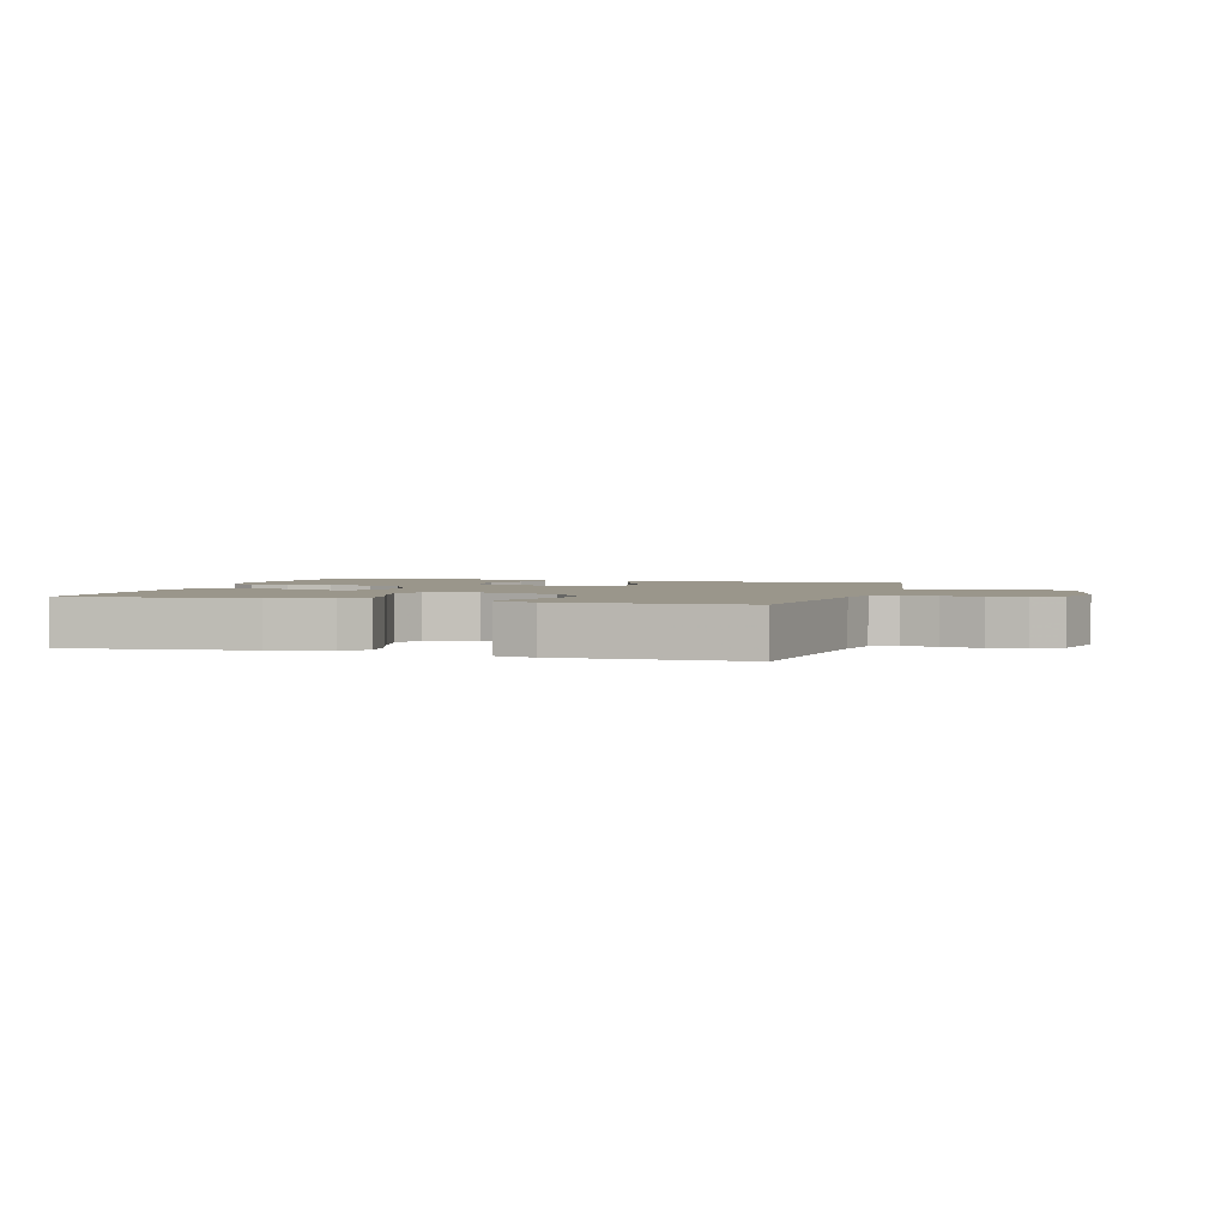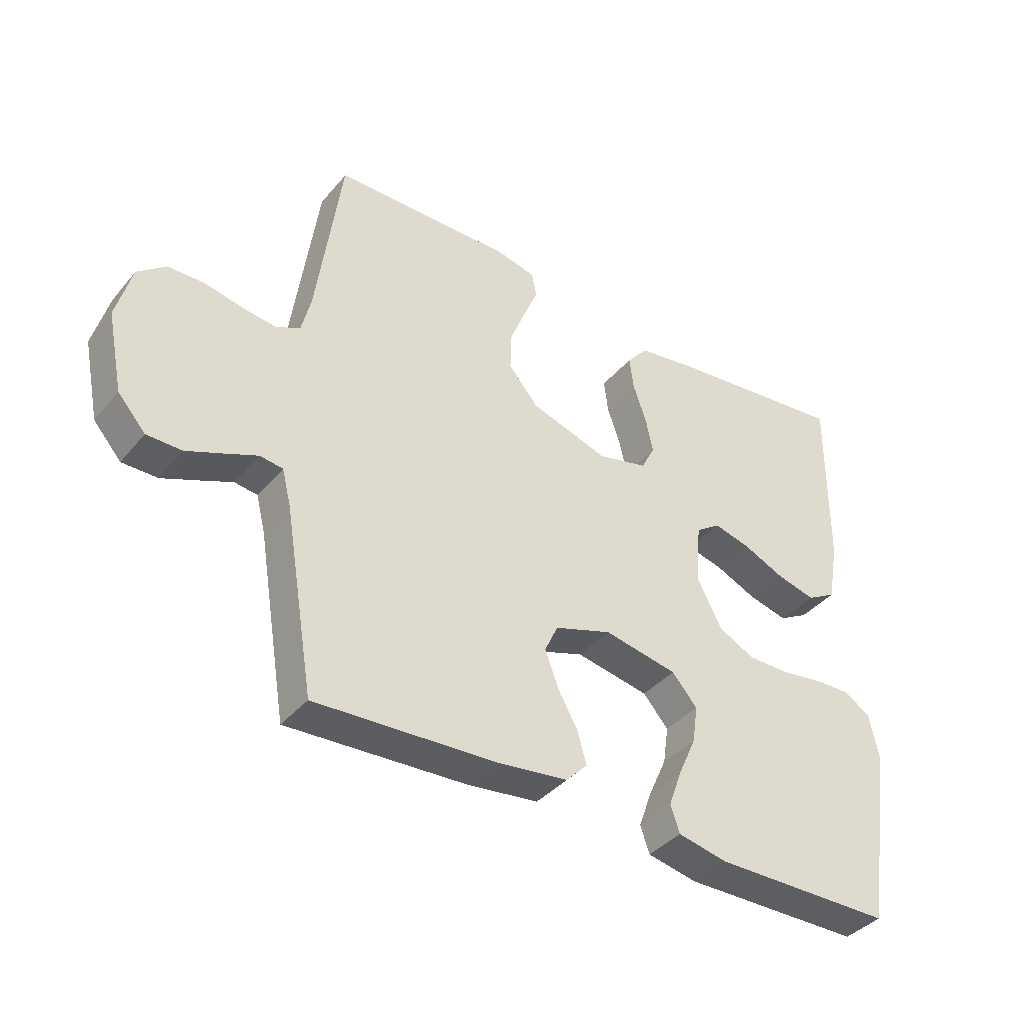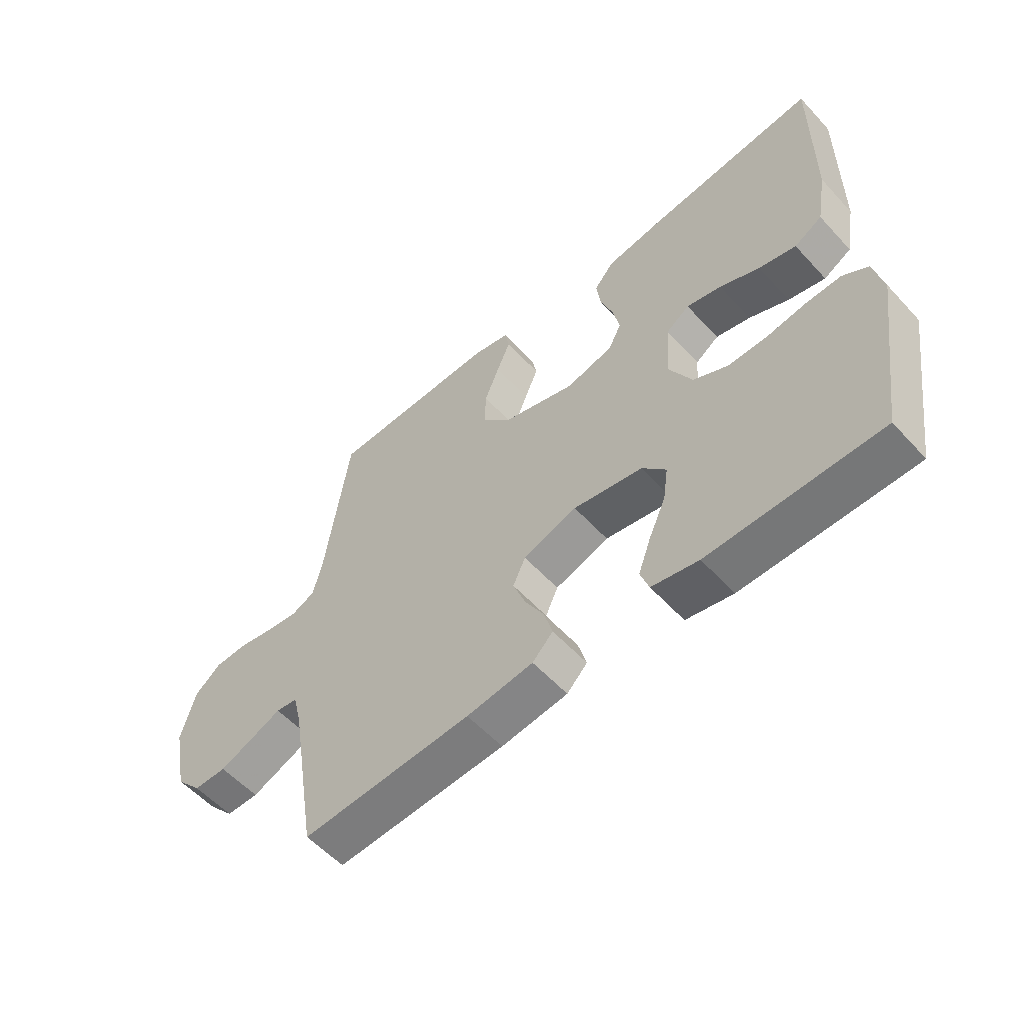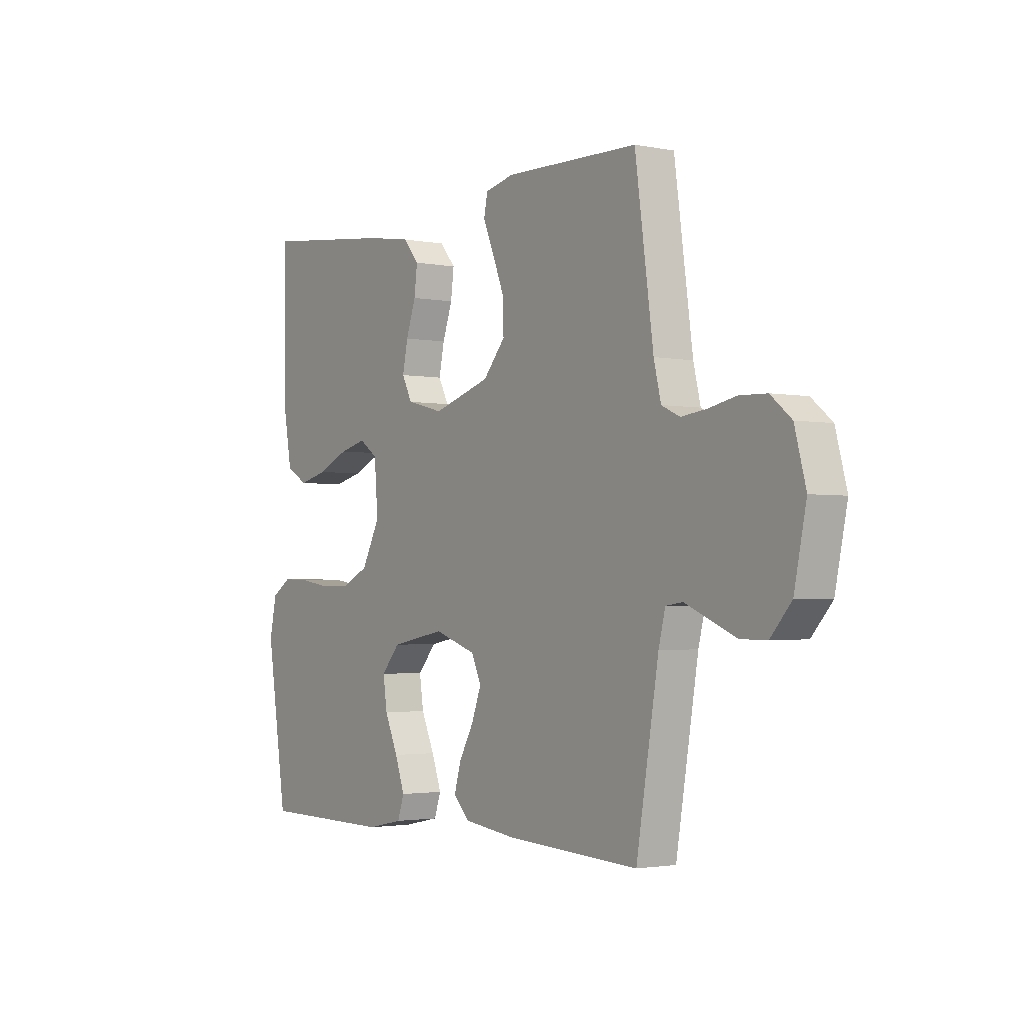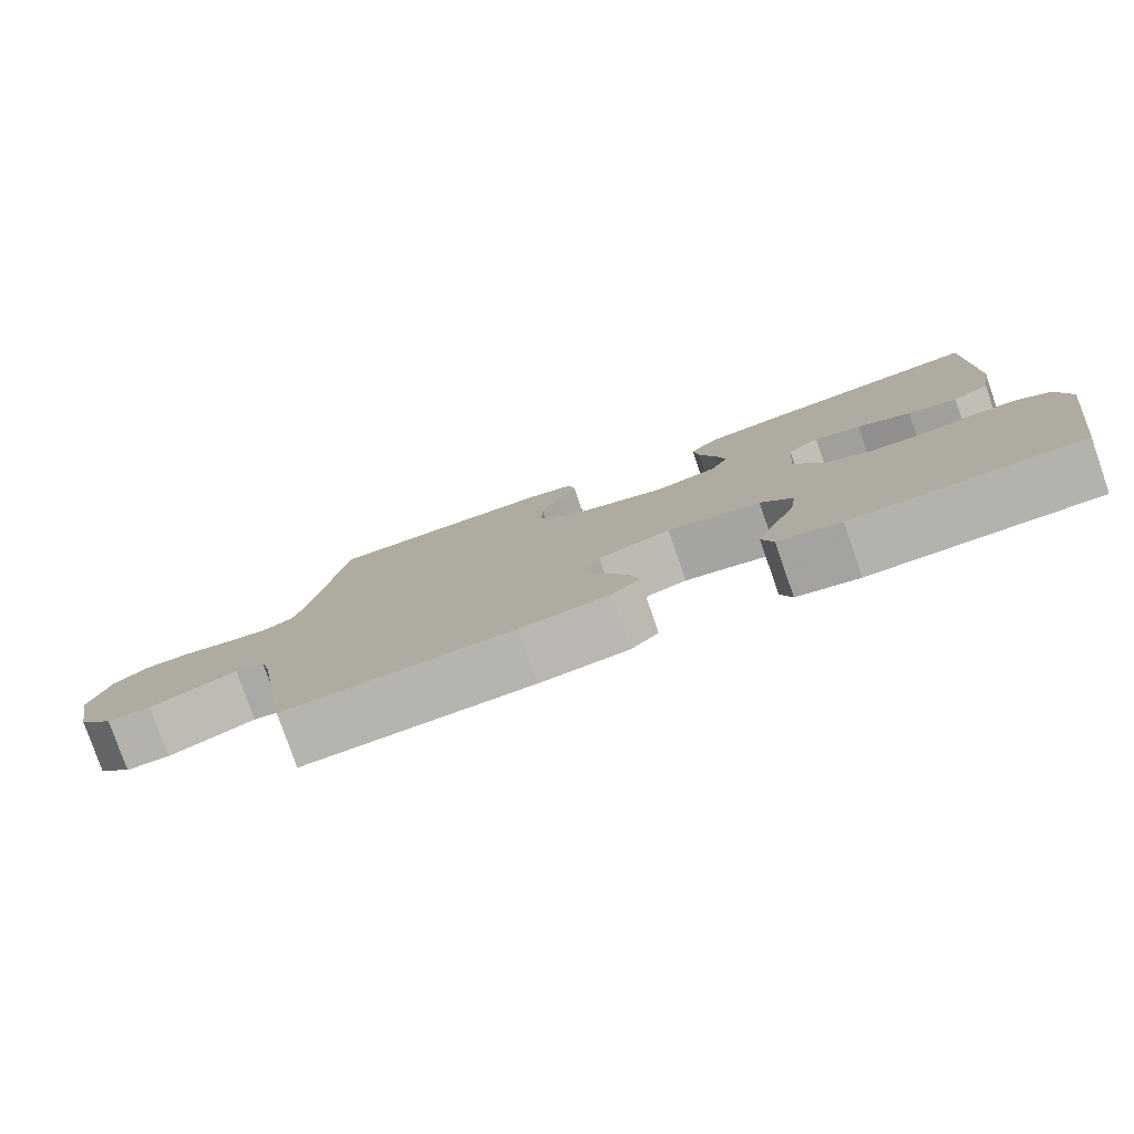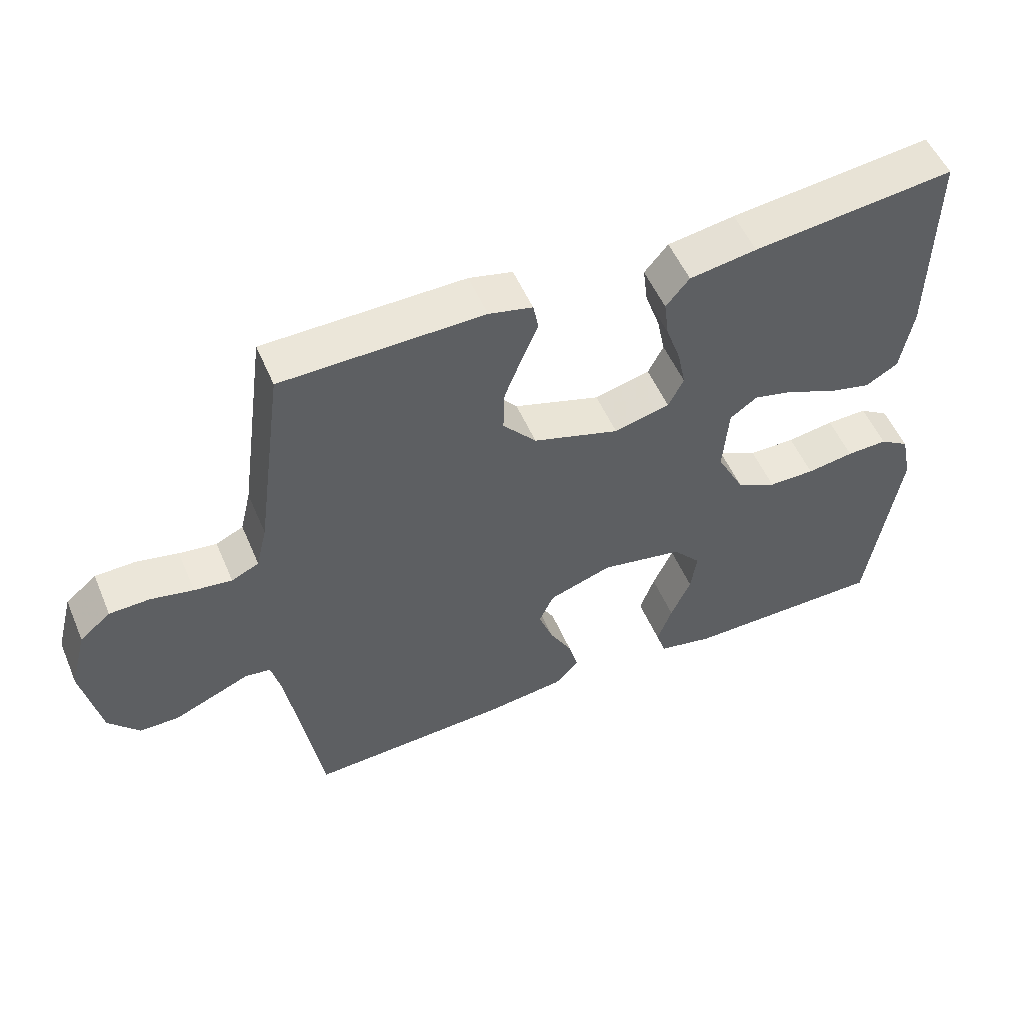
<metadata>
{"format":"obj","ext":"obj","renderer":"f3d","projection":"perspective","resolution":1024,"background":"white","views":[{"elev":2.4,"azim":16.6,"up":"+Y"},{"elev":-39.1,"azim":144.5,"up":"+Z"},{"elev":-56.6,"azim":-138.1,"up":"+Z"},{"elev":-2.3,"azim":55.2,"up":"+Z"},{"elev":-79.4,"azim":-160.9,"up":"+Z"},{"elev":53.1,"azim":157.1,"up":"+Z"}]}
</metadata>
<code>
v -0.5 0.07 -0.5
v -0.546 0.07 -0.2
v -0.53 0.07 -0.124
v -0.486 0.07 -0.096
v -0.425 0.07 -0.098
v -0.355 0.07 -0.109
v -0.286 0.07 -0.109
v -0.226 0.07 -0.079
v -0.185 0.07 0
v -0.193 0.07 0.103
v -0.234 0.07 0.132
v -0.295 0.07 0.117
v -0.365 0.07 0.086
v -0.43 0.07 0.07
v -0.479 0.07 0.098
v -0.497 0.07 0.2
v -0.5 0.07 0.5
v -0.2 0.07 0.465
v -0.1 0.07 0.449
v -0.065 0.07 0.407
v -0.072 0.07 0.351
v -0.094 0.07 0.288
v -0.106 0.07 0.23
v -0.083 0.07 0.185
v 0 0.07 0.164
v 0.129 0.07 0.204
v 0.179 0.07 0.262
v 0.177 0.07 0.327
v 0.151 0.07 0.393
v 0.127 0.07 0.45
v 0.135 0.07 0.491
v 0.2 0.07 0.506
v 0.5 0.07 0.5
v 0.541 0.07 0.2
v 0.557 0.07 0.133
v 0.598 0.07 0.114
v 0.654 0.07 0.121
v 0.717 0.07 0.134
v 0.777 0.07 0.132
v 0.823 0.07 0.094
v 0.848 0.07 0
v 0.821 0.07 -0.131
v 0.775 0.07 -0.183
v 0.717 0.07 -0.183
v 0.657 0.07 -0.158
v 0.603 0.07 -0.135
v 0.565 0.07 -0.14
v 0.55 0.07 -0.2
v 0.5 0.07 -0.5
v 0.2 0.07 -0.484
v 0.083 0.07 -0.469
v 0.047 0.07 -0.432
v 0.062 0.07 -0.379
v 0.095 0.07 -0.32
v 0.117 0.07 -0.261
v 0.095 0.07 -0.213
v 0 0.07 -0.181
v -0.122 0.07 -0.204
v -0.164 0.07 -0.252
v -0.155 0.07 -0.314
v -0.125 0.07 -0.381
v -0.103 0.07 -0.442
v -0.118 0.07 -0.486
v -0.2 0.07 -0.503
v -0.5 0 -0.5
v -0.546 0 -0.2
v -0.53 0 -0.124
v -0.486 0 -0.096
v -0.425 0 -0.098
v -0.355 0 -0.109
v -0.286 0 -0.109
v -0.226 0 -0.079
v -0.185 0 0
v -0.193 0 0.103
v -0.234 0 0.132
v -0.295 0 0.117
v -0.365 0 0.086
v -0.43 0 0.07
v -0.479 0 0.098
v -0.497 0 0.2
v -0.5 0 0.5
v -0.2 0 0.465
v -0.1 0 0.449
v -0.065 0 0.407
v -0.072 0 0.351
v -0.094 0 0.288
v -0.106 0 0.23
v -0.083 0 0.185
v 0 0 0.164
v 0.129 0 0.204
v 0.179 0 0.262
v 0.177 0 0.327
v 0.151 0 0.393
v 0.127 0 0.45
v 0.135 0 0.491
v 0.2 0 0.506
v 0.5 0 0.5
v 0.541 0 0.2
v 0.557 0 0.133
v 0.598 0 0.114
v 0.654 0 0.121
v 0.717 0 0.134
v 0.777 0 0.132
v 0.823 0 0.094
v 0.848 0 0
v 0.821 0 -0.131
v 0.775 0 -0.183
v 0.717 0 -0.183
v 0.657 0 -0.158
v 0.603 0 -0.135
v 0.565 0 -0.14
v 0.55 0 -0.2
v 0.5 0 -0.5
v 0.2 0 -0.484
v 0.083 0 -0.469
v 0.047 0 -0.432
v 0.062 0 -0.379
v 0.095 0 -0.32
v 0.117 0 -0.261
v 0.095 0 -0.213
v 0 0 -0.181
v -0.122 0 -0.204
v -0.164 0 -0.252
v -0.155 0 -0.314
v -0.125 0 -0.381
v -0.103 0 -0.442
v -0.118 0 -0.486
v -0.2 0 -0.503
f 60 61 62 63
f 60 63 64 1
f 51 52 53 54
f 51 54 55
f 48 49 50 51
f 47 48 51 55
f 43 44 45 46
f 41 42 43 46
f 41 46 47
f 37 38 39 40
f 36 37 40 41
f 31 32 33 34
f 29 30 31 34
f 28 29 34 35
f 27 28 35
f 26 27 35 36
f 19 20 21 22
f 19 22 23
f 18 19 23
f 17 18 23
f 16 17 23 24
f 12 13 14 15
f 11 12 15 16
f 3 4 5 6
f 3 6 7
f 2 3 7
f 59 60 1 2
f 58 59 2 7
f 57 58 7 8
f 56 57 8 9
f 41 47 55 56
f 41 56 9 10
f 25 26 36 41
f 25 41 10 11
f 11 16 24 25
f 127 126 125 124
f 65 128 127 124
f 118 117 116 115
f 119 118 115
f 115 114 113 112
f 119 115 112 111
f 110 109 108 107
f 110 107 106 105
f 111 110 105
f 104 103 102 101
f 105 104 101 100
f 98 97 96 95
f 98 95 94 93
f 99 98 93 92
f 99 92 91
f 100 99 91 90
f 86 85 84 83
f 87 86 83
f 87 83 82
f 87 82 81
f 88 87 81 80
f 79 78 77 76
f 80 79 76 75
f 70 69 68 67
f 71 70 67
f 71 67 66
f 66 65 124 123
f 71 66 123 122
f 72 71 122 121
f 73 72 121 120
f 120 119 111 105
f 74 73 120 105
f 105 100 90 89
f 75 74 105 89
f 89 88 80 75
f 1 65 66 2
f 2 66 67 3
f 3 67 68 4
f 4 68 69 5
f 5 69 70 6
f 6 70 71 7
f 7 71 72 8
f 8 72 73 9
f 9 73 74 10
f 10 74 75 11
f 11 75 76 12
f 12 76 77 13
f 13 77 78 14
f 14 78 79 15
f 15 79 80 16
f 16 80 81 17
f 17 81 82 18
f 18 82 83 19
f 19 83 84 20
f 20 84 85 21
f 21 85 86 22
f 22 86 87 23
f 23 87 88 24
f 24 88 89 25
f 25 89 90 26
f 26 90 91 27
f 27 91 92 28
f 28 92 93 29
f 29 93 94 30
f 30 94 95 31
f 31 95 96 32
f 32 96 97 33
f 33 97 98 34
f 34 98 99 35
f 35 99 100 36
f 36 100 101 37
f 37 101 102 38
f 38 102 103 39
f 39 103 104 40
f 40 104 105 41
f 41 105 106 42
f 42 106 107 43
f 43 107 108 44
f 44 108 109 45
f 45 109 110 46
f 46 110 111 47
f 47 111 112 48
f 48 112 113 49
f 49 113 114 50
f 50 114 115 51
f 51 115 116 52
f 52 116 117 53
f 53 117 118 54
f 54 118 119 55
f 55 119 120 56
f 56 120 121 57
f 57 121 122 58
f 58 122 123 59
f 59 123 124 60
f 60 124 125 61
f 61 125 126 62
f 62 126 127 63
f 63 127 128 64
f 64 128 65 1

</code>
